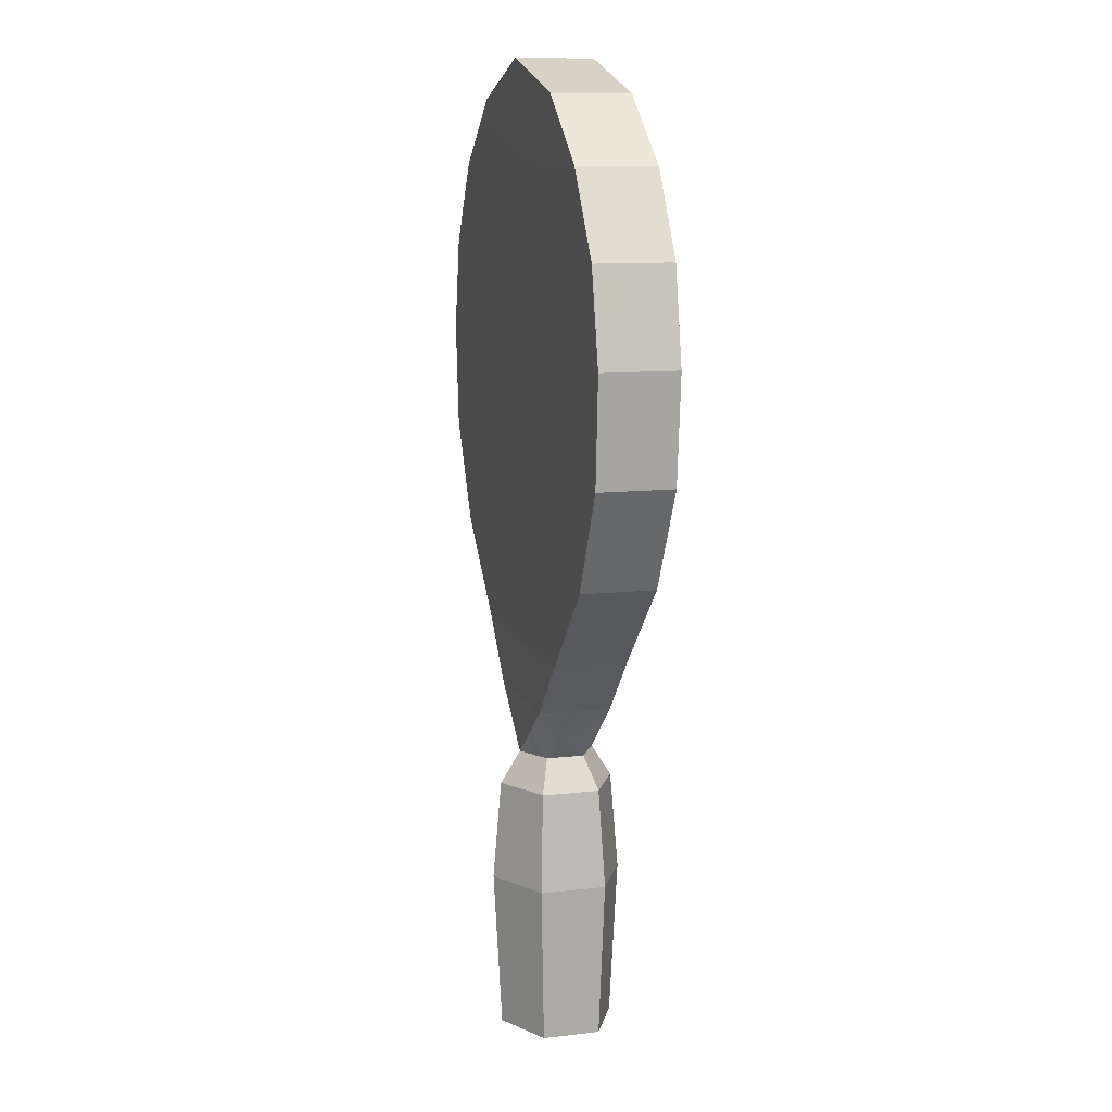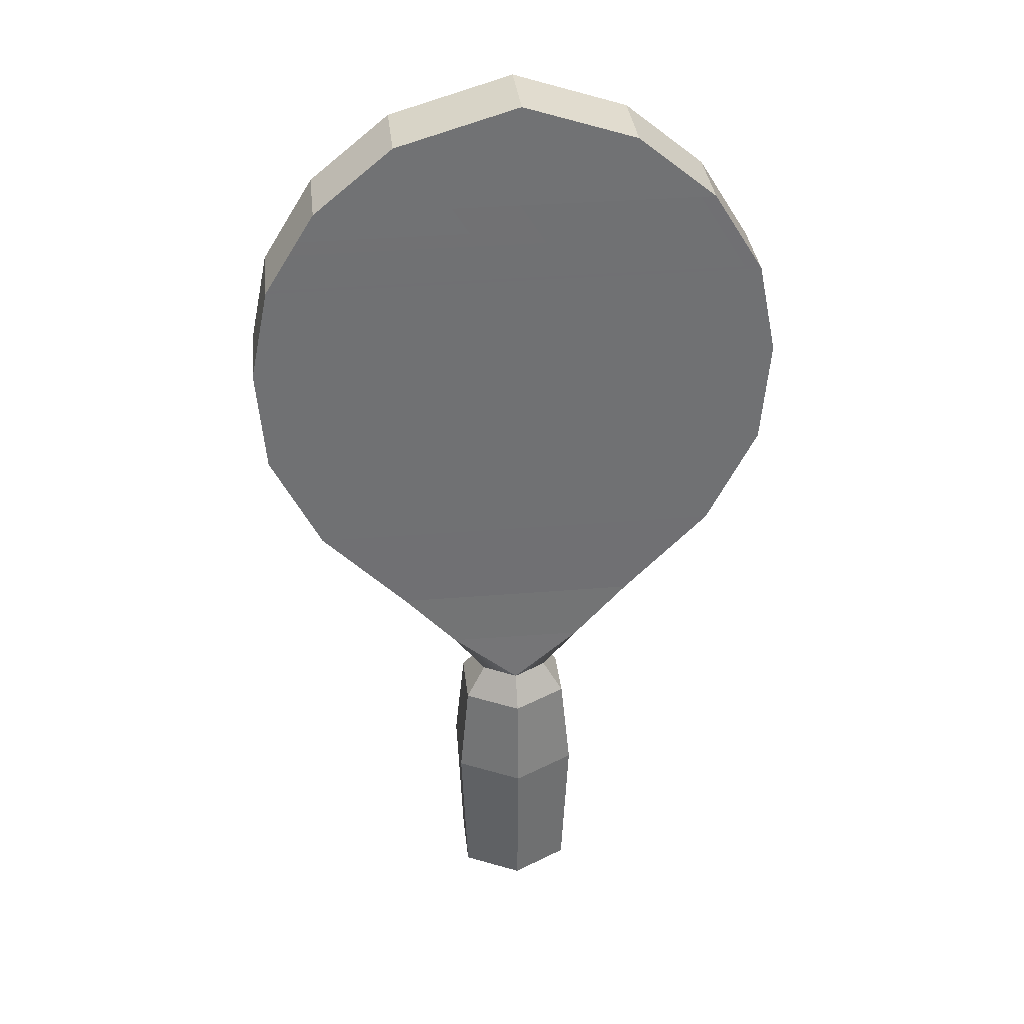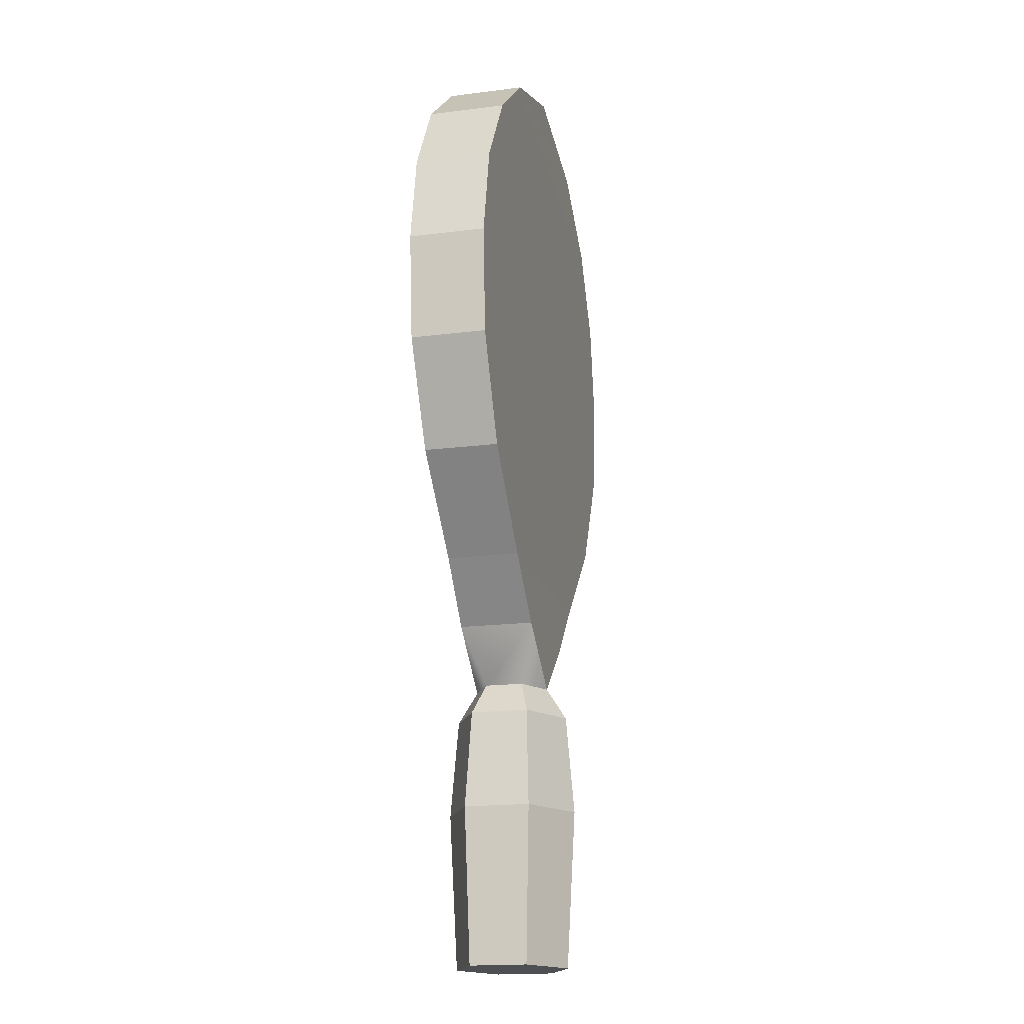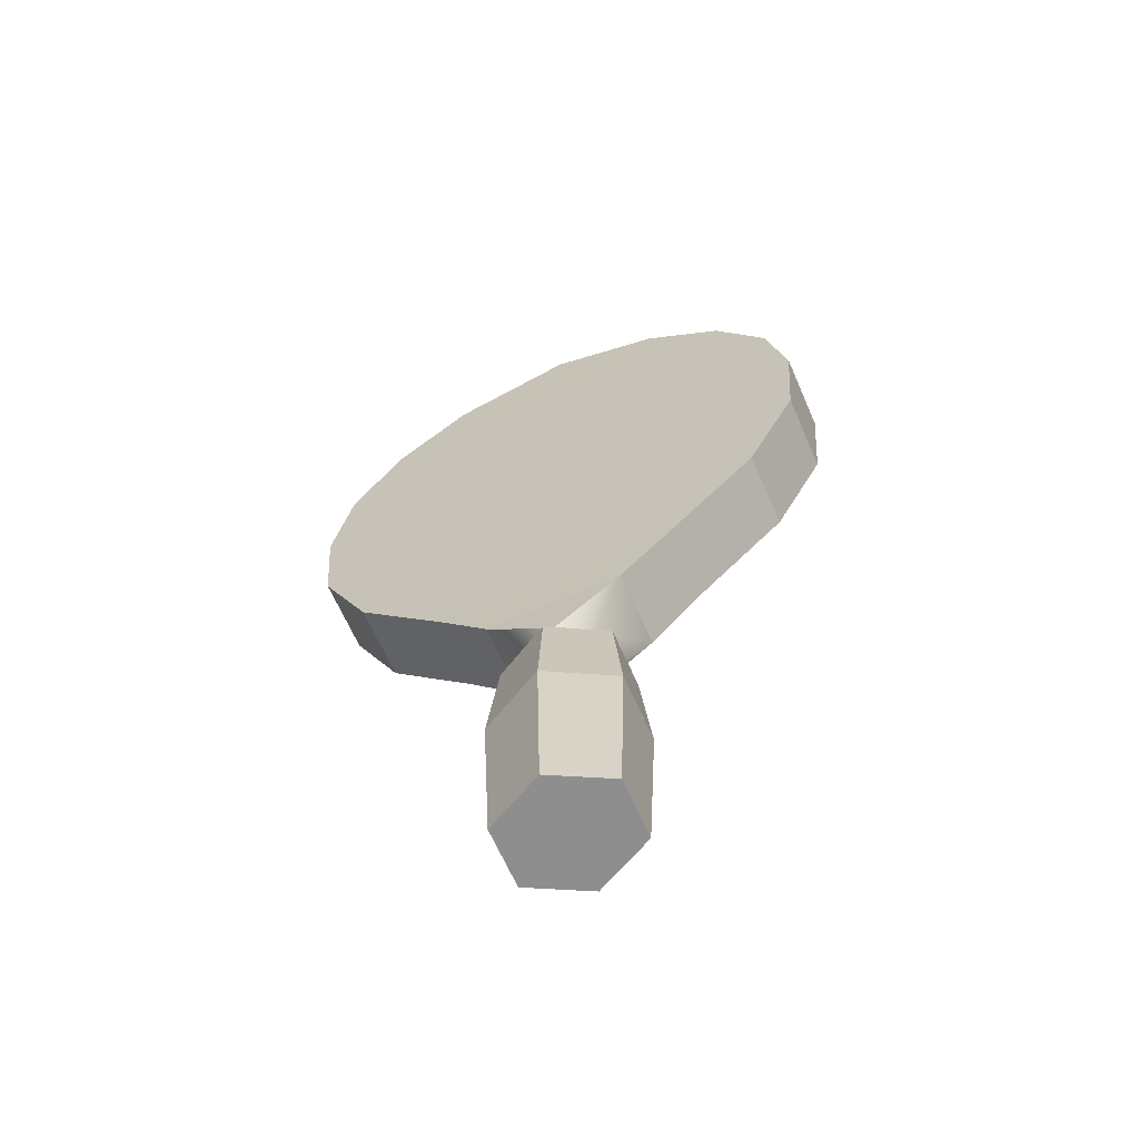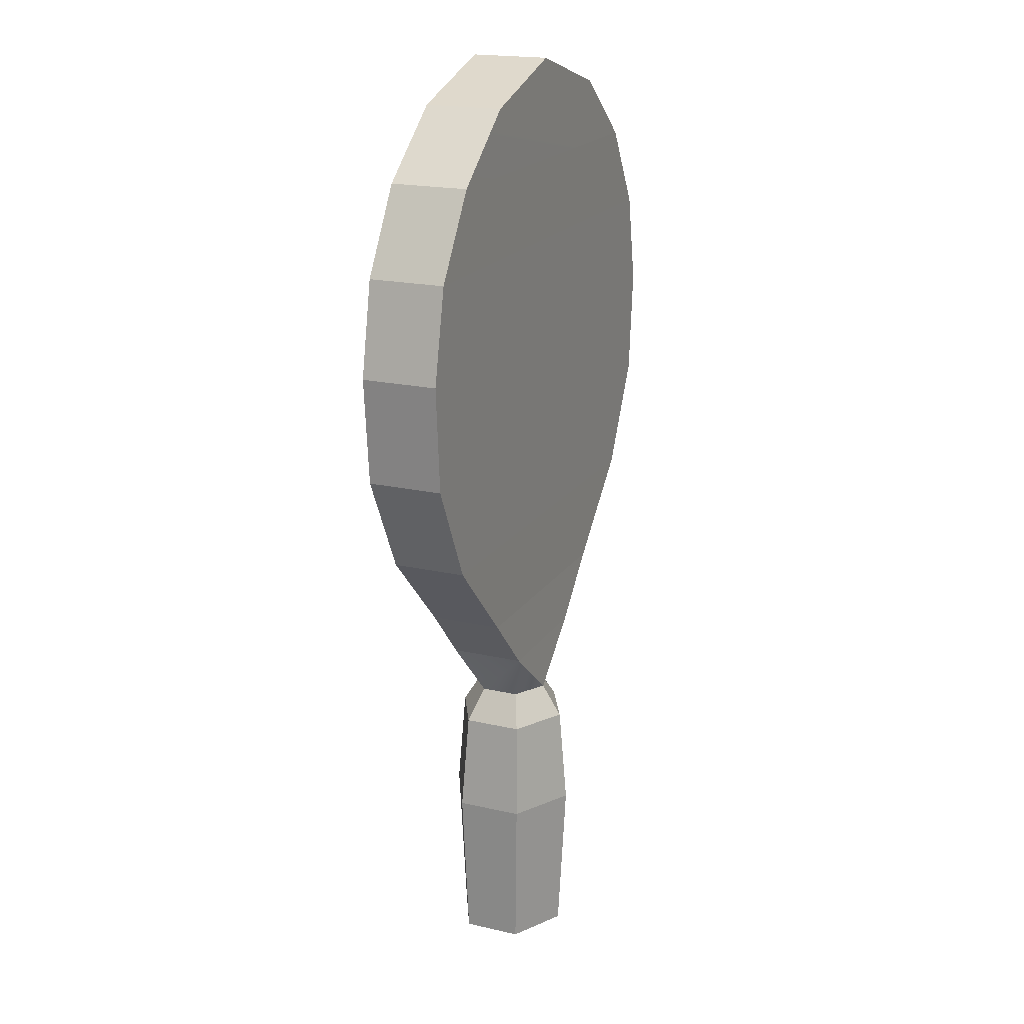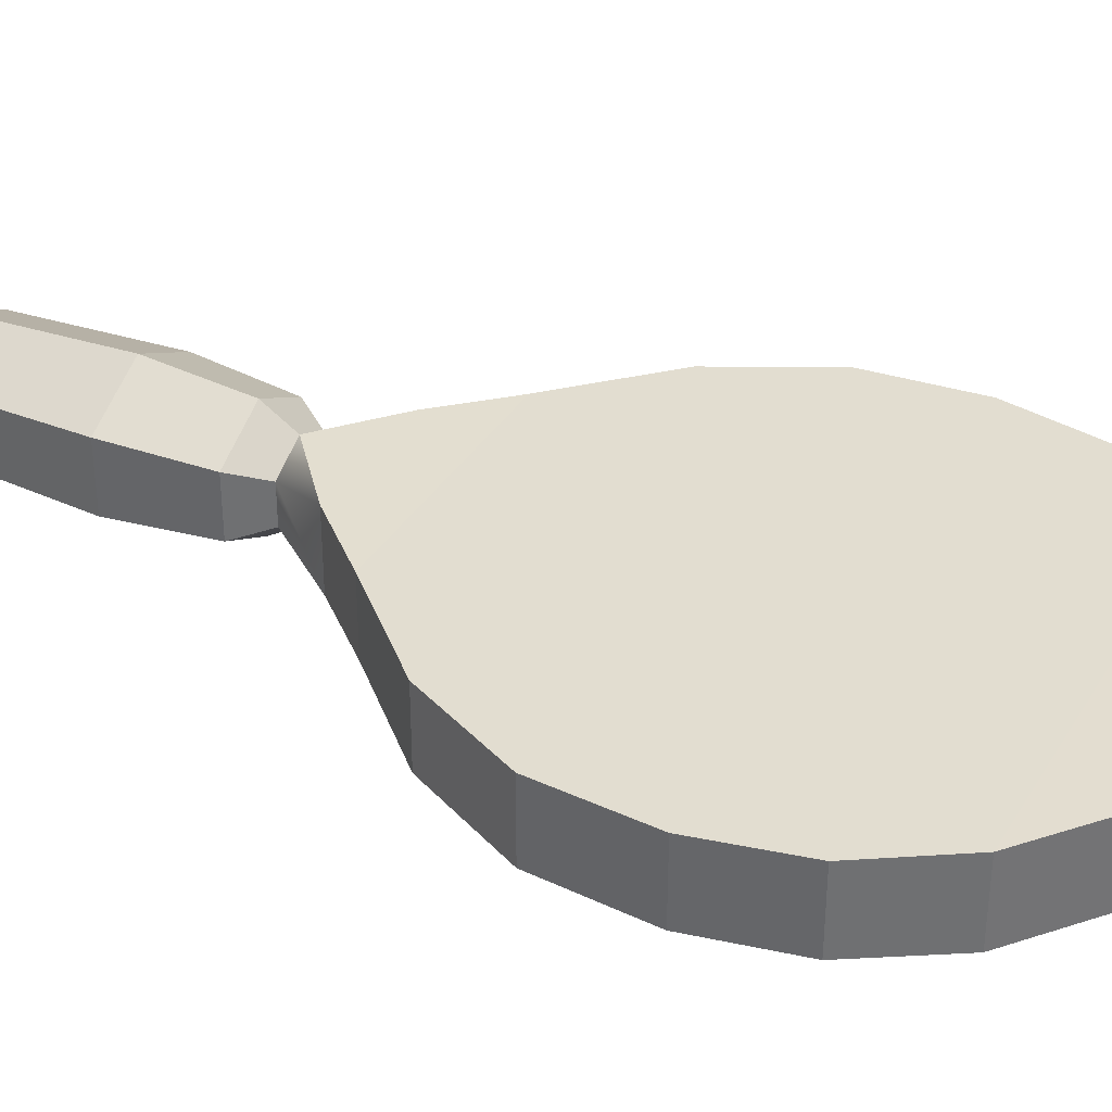
<metadata>
{"format":"obj","ext":"obj","renderer":"f3d","projection":"perspective","resolution":1024,"background":"white","views":[{"elev":10.8,"azim":-106.0,"up":"+Y"},{"elev":34.9,"azim":-6.3,"up":"+Y"},{"elev":-17.6,"azim":104.2,"up":"+Y"},{"elev":-65.0,"azim":23.6,"up":"+Y"},{"elev":19.1,"azim":113.6,"up":"+Y"},{"elev":35.4,"azim":117.3,"up":"+Z"}]}
</metadata>
<code>
g tennisracket_col
v -0.06805 -0.1408 -0.0365
v -0.03429 -0.1974 -0.01898
v 5.928e-06 -0.1975 -0.03819
v 0.0343 -0.1974 0.01944
v 5.929e-06 -0.1975 0.03866
v 0.06773 -0.1406 0.03813
v -0.1182 0.4603 0.03974
v 0.004967 0.4966 0.03979
v 0.1184 0.4593 0.03973
v -0.06804 -0.1408 0.03698
v 0.06773 -0.1406 0.03813
v 5.929e-06 -0.1975 0.03866
v 5.928e-06 -0.1975 -0.03819
v 0.06773 -0.1406 -0.03765
v -0.06805 -0.1408 -0.0365
v -0.1182 0.4603 -0.03927
v 0.1184 0.4593 -0.03926
v 0.004967 0.4966 -0.03931
v -0.1974 0.3949 -0.03931
v 0.1184 0.4593 -0.03926
v 0.1974 0.3942 -0.0393
v -0.2486 0.3118 -0.03863
v 0.2486 0.3114 -0.03862
v -0.1974 0.3949 -0.03931
v -0.06804 -0.1408 0.03698
v 5.929e-06 -0.1975 0.03866
v -0.03429 -0.1974 0.01945
v 0.06773 -0.1406 -0.03765
v 5.928e-06 -0.1975 -0.03819
v 0.0343 -0.1974 -0.01897
v -0.2595 0.1107 0.03828
v -0.2089 0.008423 0.0377
v -0.2089 0.008423 -0.03723
v -0.2595 0.1107 -0.03781
v -0.2486 0.3118 -0.03863
v -0.2486 0.3118 0.0391
v -0.268 0.2177 0.03872
v -0.268 0.2177 -0.03825
v -0.1182 0.4603 -0.03927
v -0.1182 0.4603 0.03974
v -0.1974 0.3949 0.03978
v -0.1974 0.3949 -0.03931
v -0.03429 -0.1974 -0.01898
v -0.03429 -0.1974 0.01945
v -0.05448 -0.2297 0.02958
v -0.05448 -0.2297 -0.02911
v 2.182e-07 -0.2297 -0.05846
v 5.928e-06 -0.1975 -0.03819
v -0.03429 -0.1974 -0.01898
v -0.05448 -0.2297 -0.02911
v 0.004967 0.4966 -0.03931
v 0.004967 0.4966 0.03979
v -0.1182 0.4603 0.03974
v -0.1182 0.4603 -0.03927
v -0.1225 -0.08097 0.03698
v -0.06804 -0.1408 0.03698
v -0.06805 -0.1408 -0.0365
v -0.1225 -0.08097 -0.03651
v 0.2088 0.008385 -0.03723
v 0.2088 0.008385 0.0377
v 0.2595 0.1106 0.03828
v 0.2595 0.1106 -0.03781
v 0.268 0.2175 -0.03825
v 0.268 0.2175 0.03872
v 0.2486 0.3114 0.0391
v 0.2486 0.3114 -0.03862
v 0.1974 0.3942 -0.0393
v 0.1974 0.3942 0.03977
v 0.1184 0.4593 0.03973
v 0.1184 0.4593 -0.03926
v 0.2486 0.3114 -0.03862
v 0.2486 0.3114 0.0391
v 0.1974 0.3942 0.03977
v 0.1974 0.3942 -0.0393
v 0.05444 -0.2297 0.02958
v 0.0343 -0.1974 0.01944
v 0.0343 -0.1974 -0.01897
v 0.05444 -0.2297 -0.02911
v 0.05444 -0.2297 -0.02911
v 0.0343 -0.1974 -0.01897
v 5.928e-06 -0.1975 -0.03819
v 2.182e-07 -0.2297 -0.05846
v 0.1225 -0.08099 0.03701
v 0.2088 0.008385 0.0377
v 0.2088 0.008385 -0.03723
v 0.1225 -0.08099 -0.03654
v 0.1184 0.4593 0.03973
v 0.004967 0.4966 0.03979
v 0.004967 0.4966 -0.03931
v 0.1184 0.4593 -0.03926
v -0.2595 0.1107 0.03828
v -0.2595 0.1107 -0.03781
v -0.268 0.2177 -0.03825
v -0.268 0.2177 0.03872
v -0.05448 -0.2297 0.02958
v -0.03429 -0.1974 0.01945
v 5.929e-06 -0.1975 0.03866
v 2.139e-07 -0.2297 0.05893
v -0.1225 -0.08097 0.03698
v -0.1225 -0.08097 -0.03651
v -0.2089 0.008423 -0.03723
v -0.2089 0.008423 0.0377
v -0.2486 0.3118 -0.03863
v -0.1974 0.3949 -0.03931
v -0.1974 0.3949 0.03978
v -0.2486 0.3118 0.0391
v 0.268 0.2175 -0.03825
v 0.2595 0.1106 -0.03781
v 0.2595 0.1106 0.03828
v 0.268 0.2175 0.03872
v 2.139e-07 -0.2297 0.05893
v 5.929e-06 -0.1975 0.03866
v 0.0343 -0.1974 0.01944
v 0.05444 -0.2297 0.02958
v 0.1225 -0.08099 0.03701
v 0.1225 -0.08099 -0.03654
v 0.06773 -0.1406 -0.03765
v 0.06773 -0.1406 0.03813
v -0.1182 0.4603 0.03974
v 0.1184 0.4593 0.03973
v 0.1974 0.3942 0.03977
v -0.1974 0.3949 0.03978
v 0.1974 0.3942 0.03977
v 0.2486 0.3114 0.0391
v -0.2486 0.3118 0.0391
v -0.2486 0.3118 0.0391
v 0.2486 0.3114 0.0391
v 0.268 0.2175 0.03872
v -0.268 0.2177 0.03872
v -0.268 0.2177 0.03872
v 0.268 0.2175 0.03872
v 0.2595 0.1106 0.03828
v -0.2595 0.1107 0.03828
v -0.2595 0.1107 0.03828
v 0.2595 0.1106 0.03828
v 0.2088 0.008385 0.0377
v -0.2089 0.008423 0.0377
v -0.2089 0.008423 0.0377
v 0.2088 0.008385 0.0377
v 0.1225 -0.08099 0.03701
v -0.1225 -0.08097 0.03698
v -0.1225 -0.08097 0.03698
v 0.1225 -0.08099 0.03701
v 0.06773 -0.1406 0.03813
v -0.06804 -0.1408 0.03698
v -0.06805 -0.1408 -0.0365
v 0.06773 -0.1406 -0.03765
v 0.1225 -0.08099 -0.03654
v -0.1225 -0.08097 -0.03651
v -0.1225 -0.08097 -0.03651
v 0.1225 -0.08099 -0.03654
v 0.2088 0.008385 -0.03723
v -0.2089 0.008423 -0.03723
v -0.2089 0.008423 -0.03723
v 0.2088 0.008385 -0.03723
v 0.2595 0.1106 -0.03781
v -0.2595 0.1107 -0.03781
v -0.2595 0.1107 -0.03781
v 0.2595 0.1106 -0.03781
v 0.268 0.2175 -0.03825
v -0.268 0.2177 -0.03825
v -0.268 0.2177 -0.03825
v 0.268 0.2175 -0.03825
v 0.2486 0.3114 -0.03862
v -0.2486 0.3118 -0.03863
v -0.05448 -0.2297 -0.02911
v -0.064 -0.3294 -0.03338
v -7.017e-06 -0.3294 -0.067
v 2.182e-07 -0.2297 -0.05846
v 0.05444 -0.2297 -0.02911
v 0.06411 -0.3294 -0.03338
v 0.06413 -0.3294 0.03385
v 0.05444 -0.2297 0.02958
v 2.182e-07 -0.2297 -0.05846
v -7.017e-06 -0.3294 -0.067
v 0.06411 -0.3294 -0.03338
v 0.05444 -0.2297 -0.02911
v -0.05448 -0.2297 0.02958
v -0.06403 -0.3294 0.03385
v -0.064 -0.3294 -0.03338
v -0.05448 -0.2297 -0.02911
v 2.139e-07 -0.2297 0.05893
v -7.021e-06 -0.3294 0.06747
v -0.06403 -0.3294 0.03385
v -0.05448 -0.2297 0.02958
v 0.05444 -0.2297 0.02958
v 0.06413 -0.3294 0.03385
v -7.021e-06 -0.3294 0.06747
v 2.139e-07 -0.2297 0.05893
v -0.05736 -0.4883 -0.02911
v -0.05736 -0.4883 0.02958
v 2.991e-07 -0.4883 0.05893
v 3.034e-07 -0.4883 -0.05846
v 0.0573 -0.4883 0.02958
v 0.0573 -0.4883 -0.02911
v -0.064 -0.3294 -0.03338
v -0.05736 -0.4883 -0.02911
v 3.034e-07 -0.4883 -0.05846
v -7.017e-06 -0.3294 -0.067
v 0.06411 -0.3294 -0.03338
v 0.0573 -0.4883 -0.02911
v 0.0573 -0.4883 0.02958
v 0.06413 -0.3294 0.03385
v -7.017e-06 -0.3294 -0.067
v 3.034e-07 -0.4883 -0.05846
v 0.0573 -0.4883 -0.02911
v 0.06411 -0.3294 -0.03338
v -0.06403 -0.3294 0.03385
v -0.05736 -0.4883 0.02958
v -0.05736 -0.4883 -0.02911
v -0.064 -0.3294 -0.03338
v -7.021e-06 -0.3294 0.06747
v 2.991e-07 -0.4883 0.05893
v -0.05736 -0.4883 0.02958
v -0.06403 -0.3294 0.03385
v 0.06413 -0.3294 0.03385
v 0.0573 -0.4883 0.02958
v 2.991e-07 -0.4883 0.05893
v -7.021e-06 -0.3294 0.06747
v -0.06805 -0.1408 -0.0365
v -0.06804 -0.1408 0.03698
v -0.03429 -0.1974 0.01945
v -0.03429 -0.1974 -0.01898
v 0.0343 -0.1974 0.01944
v 0.06773 -0.1406 0.03813
v 0.06773 -0.1406 -0.03765
v 0.0343 -0.1974 -0.01897
g tennisracket_col_0
f 3 2 1
f 6 5 4
f 9 8 7
f 12 11 10
f 15 14 13
f 18 17 16
f 16 20 19
f 20 21 19
f 21 23 22
f 24 21 22
f 27 26 25
f 30 29 28
f 33 32 31
f 34 33 31
f 37 36 35
f 38 37 35
f 41 40 39
f 42 41 39
f 45 44 43
f 46 45 43
f 49 48 47
f 50 49 47
f 53 52 51
f 54 53 51
f 57 56 55
f 58 57 55
f 61 60 59
f 62 61 59
f 65 64 63
f 66 65 63
f 69 68 67
f 70 69 67
f 73 72 71
f 74 73 71
f 77 76 75
f 78 77 75
f 81 80 79
f 82 81 79
f 85 84 83
f 86 85 83
f 89 88 87
f 90 89 87
f 93 92 91
f 94 93 91
f 97 96 95
f 98 97 95
f 101 100 99
f 102 101 99
f 105 104 103
f 106 105 103
f 109 108 107
f 110 109 107
f 113 112 111
f 114 113 111
f 117 116 115
f 118 117 115
f 121 120 119
f 122 121 119
f 124 123 122
f 125 124 122
f 128 127 126
f 129 128 126
f 132 131 130
f 133 132 130
f 136 135 134
f 137 136 134
f 140 139 138
f 141 140 138
f 144 143 142
f 145 144 142
f 148 147 146
f 149 148 146
f 152 151 150
f 153 152 150
f 156 155 154
f 157 156 154
f 160 159 158
f 161 160 158
f 164 163 162
f 165 164 162
f 168 167 166
f 169 168 166
f 172 171 170
f 173 172 170
f 176 175 174
f 177 176 174
f 180 179 178
f 181 180 178
f 184 183 182
f 185 184 182
f 188 187 186
f 189 188 186
f 192 191 190
f 193 192 190
f 194 192 193
f 195 194 193
f 198 197 196
f 199 198 196
f 202 201 200
f 203 202 200
f 206 205 204
f 207 206 204
f 210 209 208
f 211 210 208
f 214 213 212
f 215 214 212
f 218 217 216
f 219 218 216
f 222 221 220
f 223 222 220
f 226 225 224
f 227 226 224

</code>
